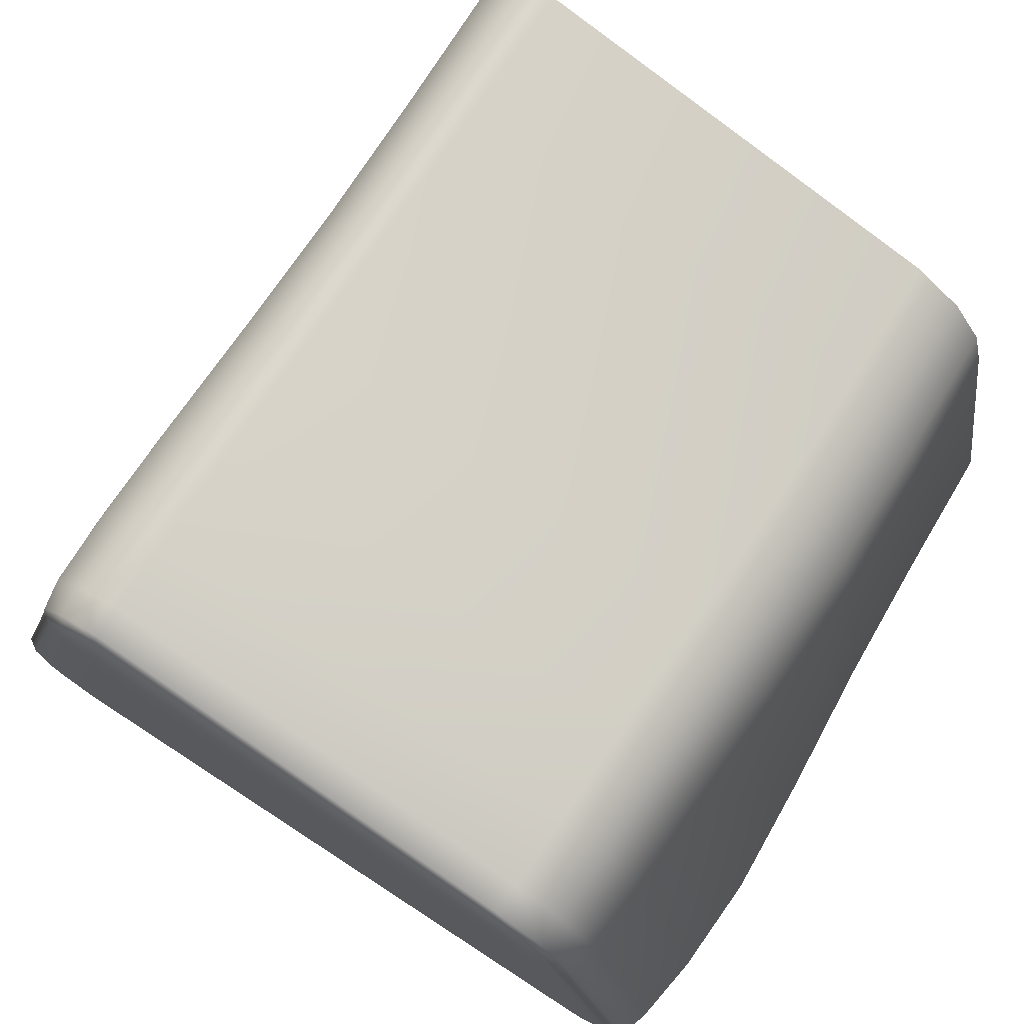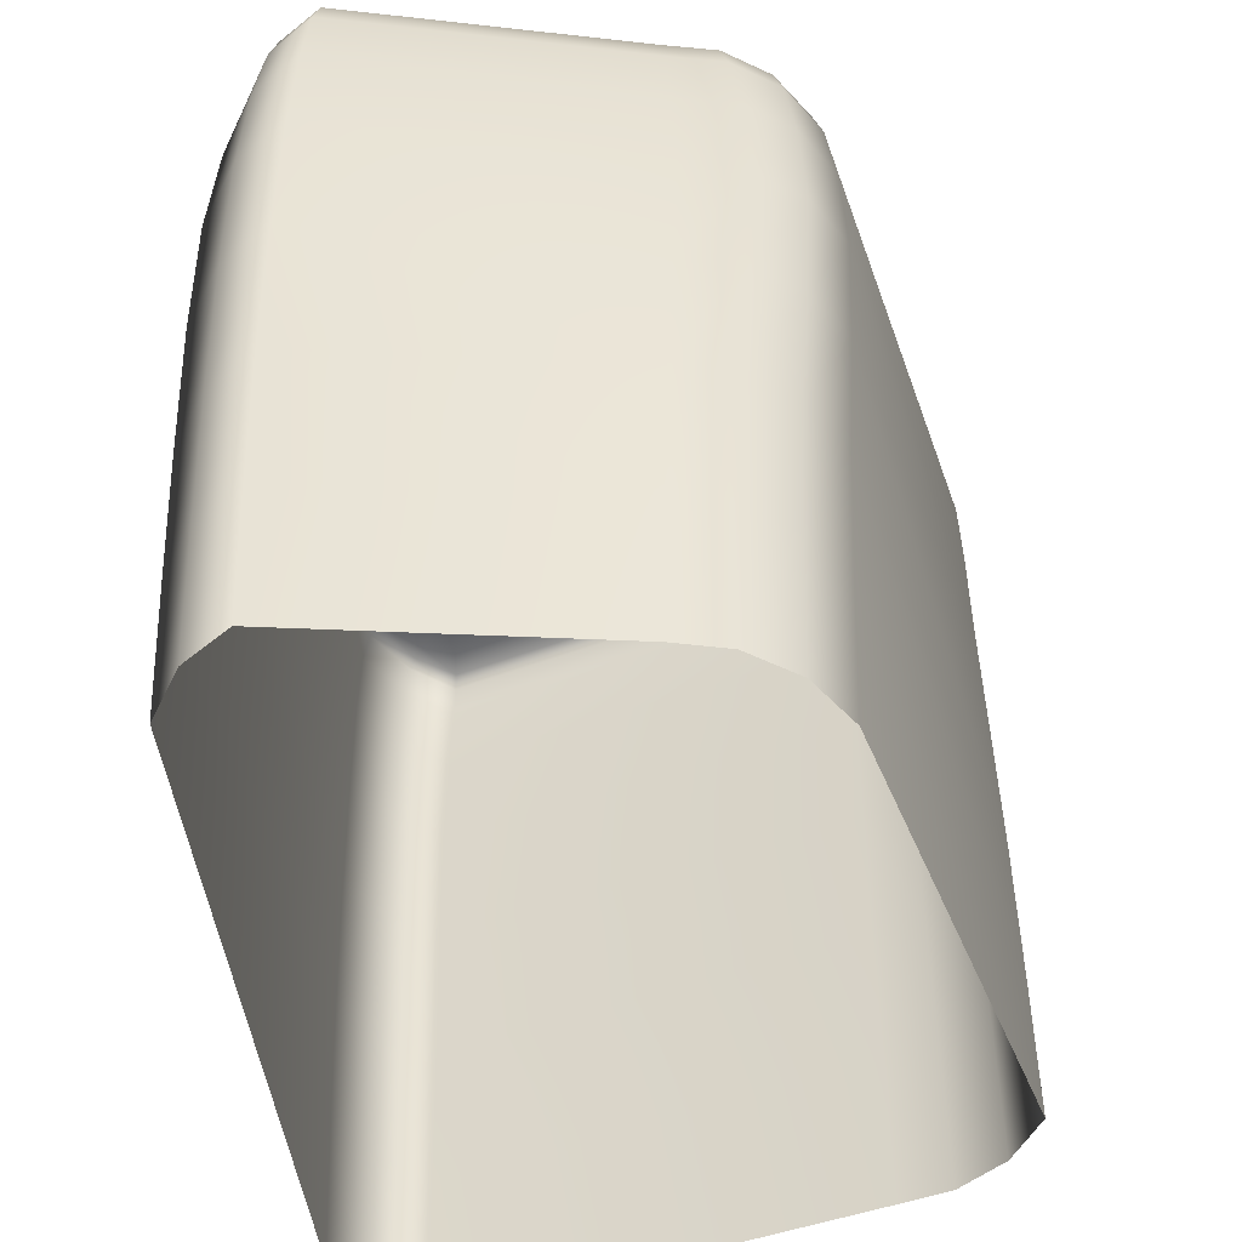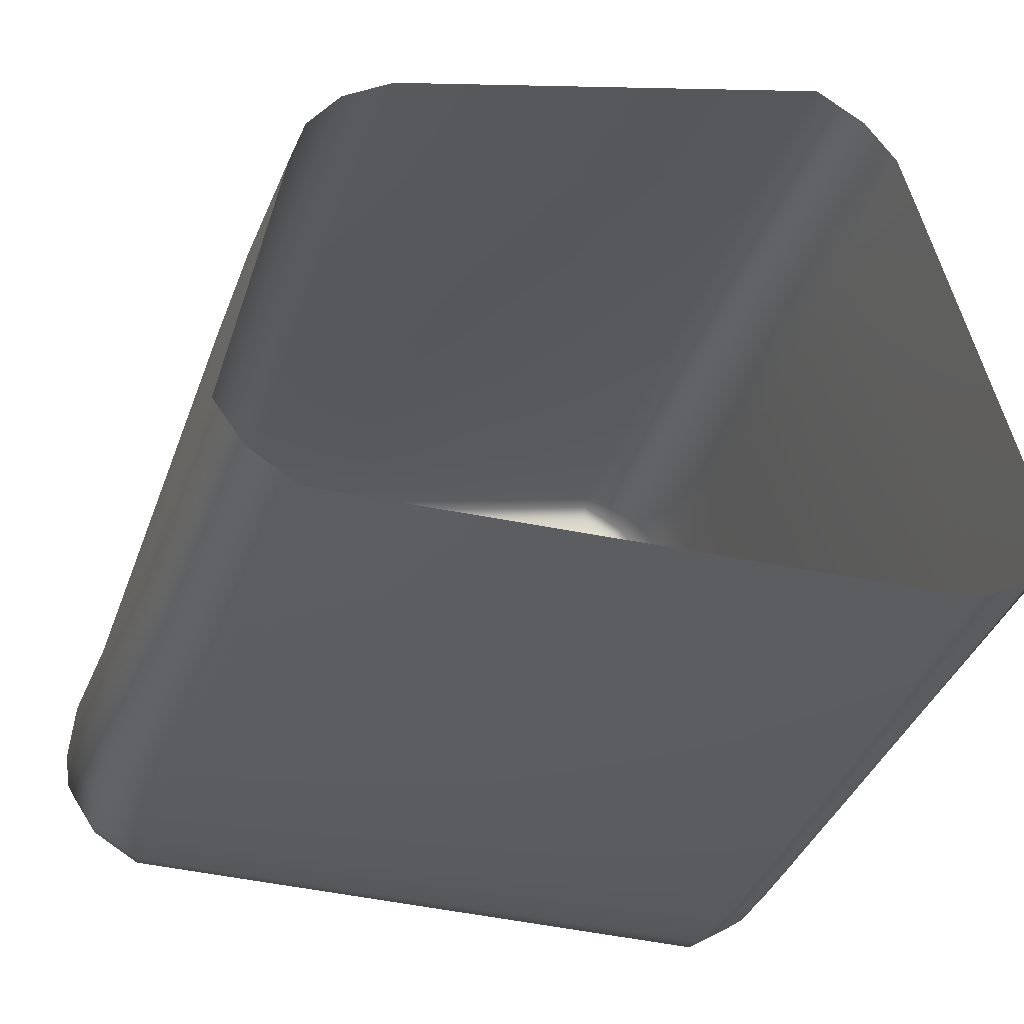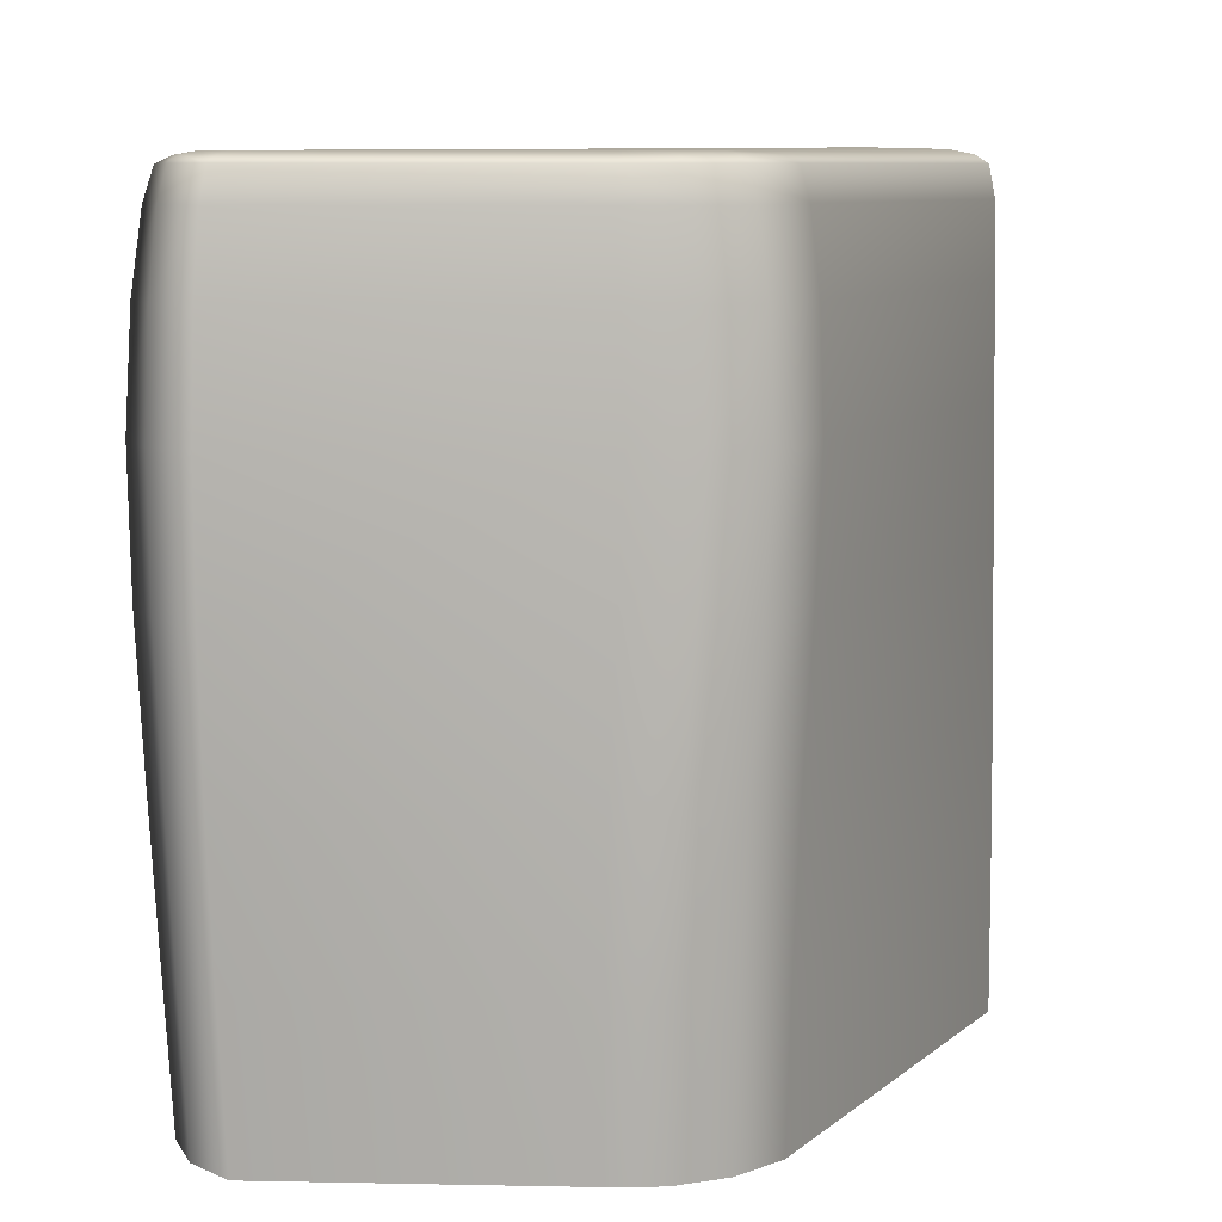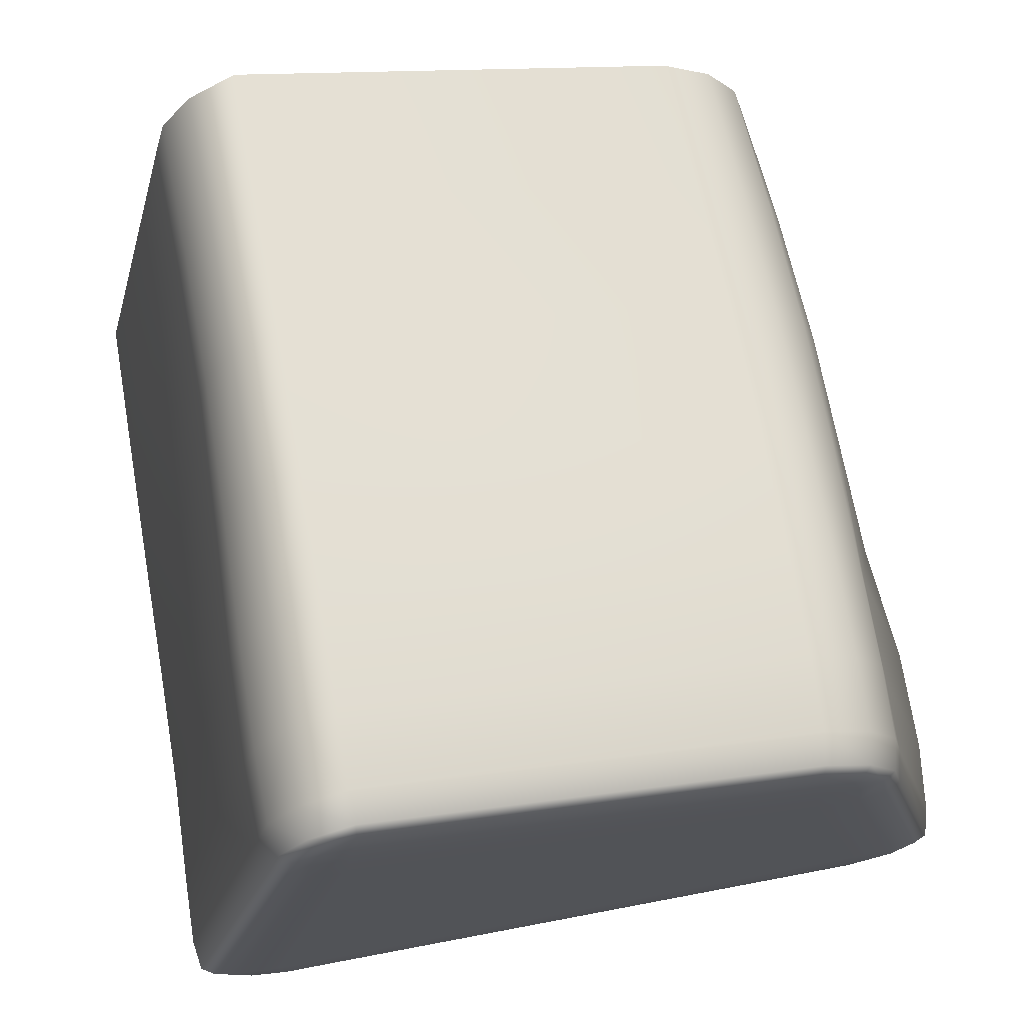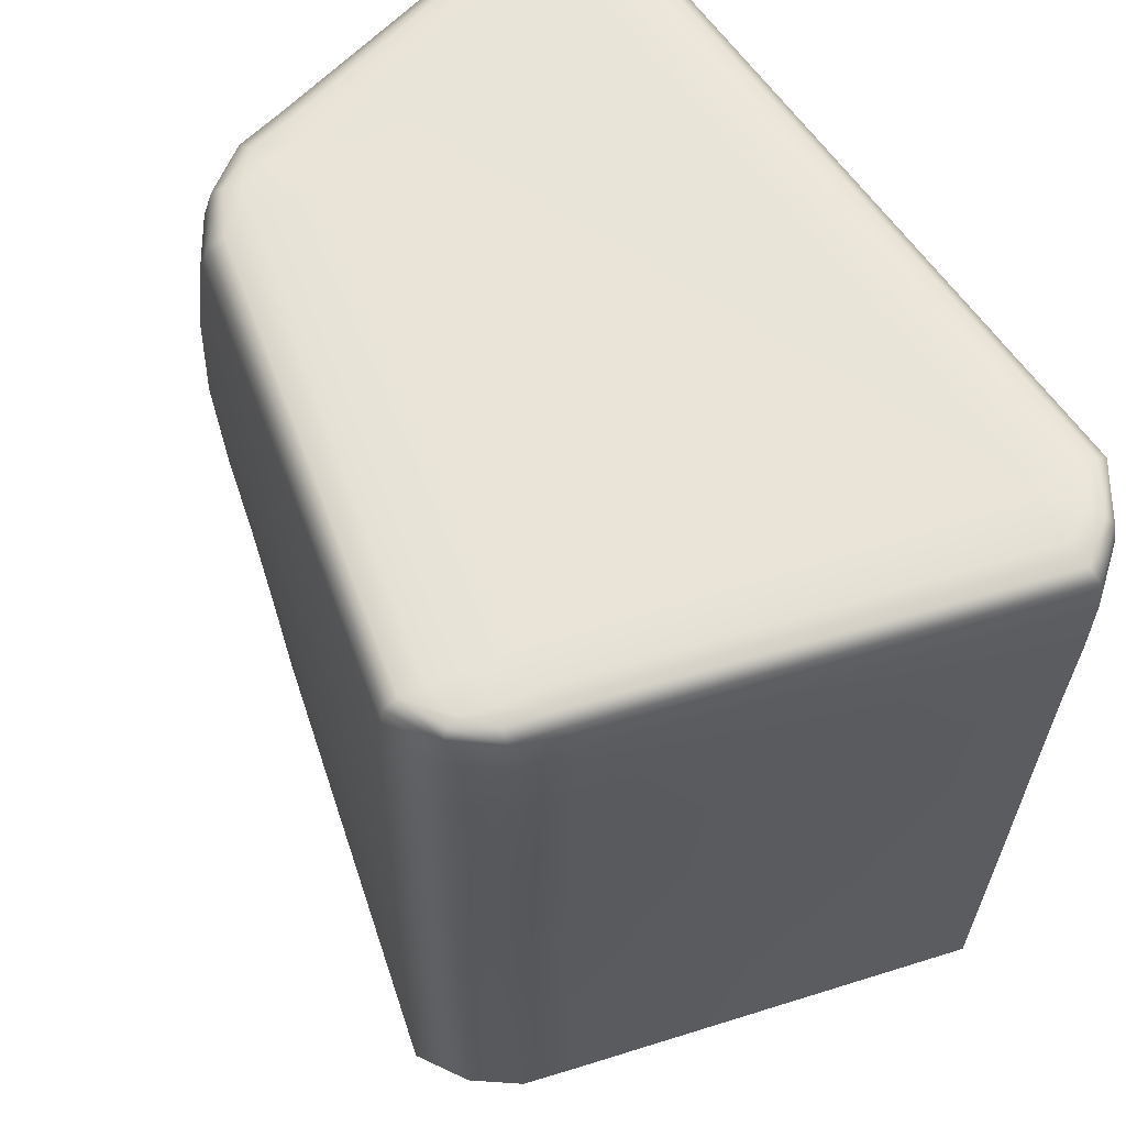
<metadata>
{"format":"obj","ext":"obj","renderer":"f3d","projection":"perspective","resolution":1024,"background":"white","views":[{"elev":74.5,"azim":-146.6,"up":"+Z"},{"elev":-47.9,"azim":-82.6,"up":"+Y"},{"elev":-34.1,"azim":-16.5,"up":"+Z"},{"elev":8.6,"azim":-76.7,"up":"+Y"},{"elev":69.0,"azim":169.7,"up":"+Z"},{"elev":61.1,"azim":57.5,"up":"+Y"}]}
</metadata>
<code>
g default
v -95.43 302 59.52
v 80.78 303.6 99.32
v -124.1 301.9 -67.12
v 121.9 303.6 -74.4
v -128.3 -0.9972 59.77
v -96.53 -0.9972 89.02
v -99.1 110.7 93.37
v -132.1 110.7 63.75
v 107.9 -0.9972 103.4
v 76.05 -0.9972 132.3
v 74.94 110.7 131.9
v 105.7 110.7 102.5
v -97.91 217.4 98.77
v -129.1 217.4 70.38
v 75.29 217.4 130.1
v 107.6 217.4 102.4
v -131.3 217.4 -104.9
v -167.2 217.5 -70.02
v 121.6 217.4 -105.7
v 154.6 217.4 -75.71
v -125.8 110.7 -103.3
v -159 110.7 -71.69
v 120.4 110.7 -103.1
v 154.5 110.7 -73.52
v -153.3 -0.9972 -68.77
v -121.8 -0.9972 -98.02
v 154.2 -0.9972 -71.46
v 118.7 -0.9972 -98.18
v -120.1 300.8 60.26
v -127.6 286.4 64.63
v -93.88 300.8 84.8
v -96.39 286.4 93.93
v 76.19 301.4 121.8
v 75.88 286.2 129.2
v 100.7 301.5 101.3
v 107.1 286.3 102.7
v -152.6 300.8 -66.05
v -161.9 286.5 -68.48
v -129.4 286.1 -98.76
v -126.8 300.5 -89.92
v 120.2 301.2 -97.79
v 121.5 286 -105.2
v 156.2 286 -74.97
v 149 301.2 -73.58
v 109.9 110.7 84.3
v 113.1 217.4 84.34
v -133.3 -0.9972 41.24
v -139 110.7 43.6
v -134.3 217.4 47.6
v -125.1 298.1 62.1
v -115.3 286.4 81.88
v -95.06 298.1 90.51
v -110.6 300.8 75.39
v -123.9 300.8 41.8
v -132.5 286.3 44.09
v 75.83 298.2 126.8
v 94.82 286.2 118.7
v 104.8 298.2 102.3
v 92.05 301.4 114.8
v 112.2 286.4 84.62
v 104.6 301.5 83.66
v -158.4 298.1 -67.22
v -144.2 300.8 -80.58
v -128.2 297.8 -95.23
v -149.7 286.4 -85.95
v 120.8 298 -102.8
v 137.9 301.1 -88.13
v 154.3 298 -74.36
v 141.6 286 -92.16
v -111.3 301.8 58.58
v -128.4 258.4 68.35
v -97.23 258.5 97.26
v -93.51 301.8 74.6
v 77.67 303 113
v 94.87 303.1 99.69
v 75.64 258.3 129.9
v 107.9 258.3 102.6
v -130.9 258.3 -102.4
v -165.7 258.5 -69.27
v -142.2 301.8 -65.51
v -124.3 301.7 -80.93
v 120 302.9 -88.98
v 155.8 258.2 -75.59
v 121.7 258.2 -106
v 139.6 302.9 -72.43
v -115.8 -0.9972 76.8
v -98.13 54.85 90.96
v -118.8 110.7 80.92
v -130.8 54.85 61.35
v -98.77 166.5 96.72
v -116.9 217.4 87.43
v -130.9 166.5 67.8
v 95.3 -0.9972 120.4
v 106.4 54.85 102.9
v 93.73 110.7 119.7
v 75.37 54.85 132.2
v 106.5 166.5 102.3
v 94.66 217.4 118.9
v 74.98 166.5 131
v -153.4 217.4 -89.62
v -129 166.5 -104.9
v -145.9 110.7 -89.61
v -163.9 166.5 -71.16
v 140.8 217.4 -92.86
v 154.4 166.5 -74.82
v 140.6 110.7 -90.62
v 121.1 166.5 -104.7
v -123.5 54.85 -100.9
v -141 -0.9972 -85.8
v -155.7 54.85 -70.63
v 154.4 54.85 -72.44
v 139.6 -0.9972 -87.58
v 119.6 54.85 -100.8
v -96.63 302 41.46
v 82.54 303.8 81.36
v 113 -0.9972 84.84
v -117.8 54.85 78.48
v -118.2 166.5 84.89
v 94.3 54.85 120.1
v 94.04 166.5 119.3
v -150.2 166.5 -90.14
v 140.7 166.5 -91.98
v -143.1 54.85 -87.98
v 140.2 54.85 -89.14
v 110.9 54.85 84.53
v 111.3 166.5 84.25
v -137.1 54.85 42.17
v -137.1 166.5 46.05
v -113.4 298.1 78.78
v -129.8 298 42.64
v 93.66 298.2 117.3
v 109.5 298.3 84.35
v -147.3 298.1 -83.5
v 140.3 297.9 -90.64
v -113.4 301.9 41.41
v -116.3 258.5 85.59
v 97.21 303.1 82.48
v 95.03 258.3 119
v -152.5 258.5 -88.1
v 141.5 258.1 -92.9
v 113.5 258.4 84.54
v -133.3 258.4 46.35
v -107.1 301.8 70.83
v 90.49 302.8 110.9
v -139.4 301.8 -76.97
v 134.6 302.6 -84.37
g IceBergLarge Icebergs
f 111 125 116 27
f 105 126 45 24
f 103 128 49 18
f 5 86 117 89
f 86 6 87 117
f 117 87 7 88
f 89 117 88 8
f 8 88 118 92
f 88 7 90 118
f 118 90 13 91
f 92 118 91 14
f 10 93 119 96
f 93 9 94 119
f 119 94 12 95
f 96 119 95 11
f 11 95 120 99
f 95 12 97 120
f 120 97 16 98
f 99 120 98 15
f 18 100 121 103
f 100 17 101 121
f 121 101 21 102
f 103 121 102 22
f 19 104 122 107
f 104 20 105 122
f 122 105 24 106
f 107 122 106 23
f 22 102 123 110
f 102 21 108 123
f 123 108 26 109
f 110 123 109 25
f 23 106 124 113
f 106 24 111 124
f 124 111 27 112
f 113 124 112 28
f 7 87 96 11
f 87 6 10 96
f 90 7 11 99
f 90 99 15 13
f 114 1 2 115
f 114 115 4 3
f 101 17 19 107
f 101 107 23 21
f 108 21 23 113
f 108 113 28 26
f 111 24 45 125
f 12 94 125 45
f 94 9 116 125
f 105 20 46 126
f 12 45 126 97
f 97 126 46 16
f 22 110 127 48
f 110 25 47 127
f 47 5 89 127
f 127 89 8 48
f 103 22 48 128
f 48 8 92 128
f 128 92 14 49
f 29 50 129 53
f 50 30 51 129
f 129 51 32 52
f 53 129 52 31
f 30 50 130 55
f 50 29 54 130
f 31 52 56 33
f 52 32 34 56
f 33 56 131 59
f 56 34 57 131
f 131 57 36 58
f 59 131 58 35
f 35 58 132 61
f 58 36 60 132
f 37 62 130 54
f 62 38 55 130
f 38 62 133 65
f 62 37 63 133
f 133 63 40 64
f 65 133 64 39
f 39 64 66 42
f 64 40 41 66
f 42 66 134 69
f 66 41 67 134
f 134 67 44 68
f 69 134 68 43
f 43 68 132 60
f 68 44 61 132
f 29 70 135 54
f 70 1 114 135
f 32 51 136 72
f 51 30 71 136
f 136 71 14 91
f 72 136 91 13
f 2 1 73 74
f 73 31 33 74
f 2 75 137 115
f 75 35 61 137
f 36 57 138 77
f 57 34 76 138
f 138 76 15 98
f 77 138 98 16
f 38 65 139 79
f 65 39 78 139
f 139 78 17 100
f 79 139 100 18
f 114 3 80 135
f 80 37 54 135
f 41 40 81 82
f 81 3 4 82
f 42 69 140 84
f 69 43 83 140
f 140 83 20 104
f 84 140 104 19
f 61 44 85 137
f 85 4 115 137
f 72 13 15 76
f 72 76 34 32
f 78 39 42 84
f 78 84 19 17
f 83 141 46 20
f 83 43 60 141
f 16 46 141 77
f 77 141 60 36
f 79 18 49 142
f 79 142 55 38
f 49 14 71 142
f 142 71 30 55
f 29 53 143 70
f 31 73 143 53
f 1 70 143 73
f 2 74 144 75
f 33 59 144 74
f 35 75 144 59
f 37 80 145 63
f 3 81 145 80
f 40 63 145 81
f 41 82 146 67
f 4 85 146 82
f 44 67 146 85

</code>
